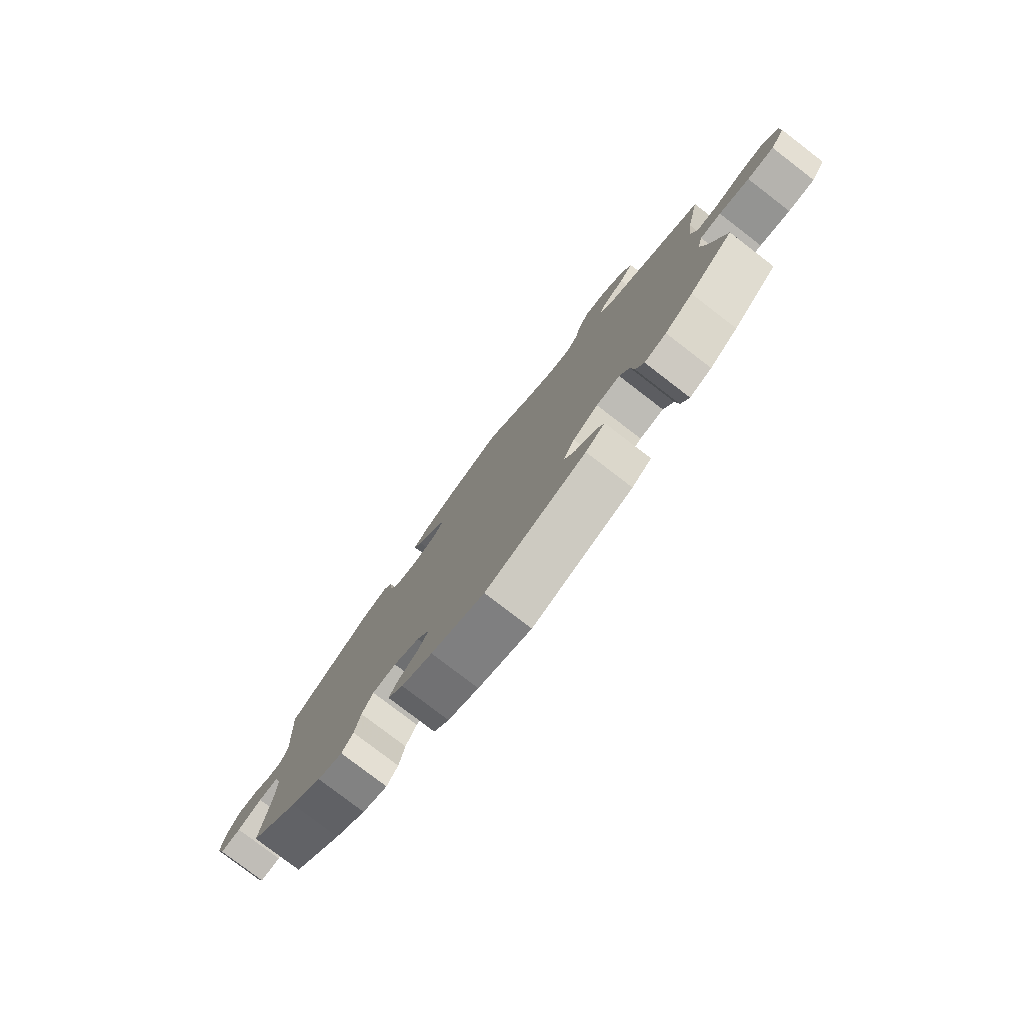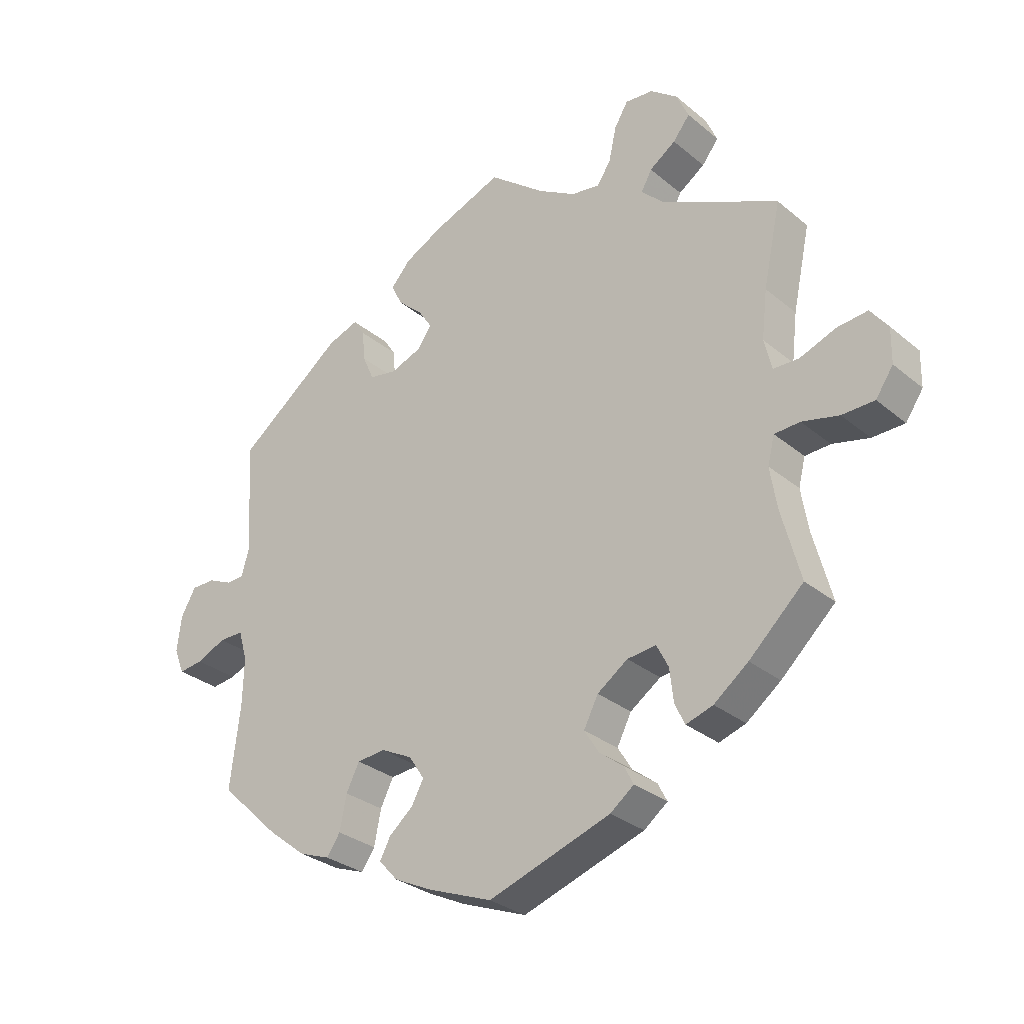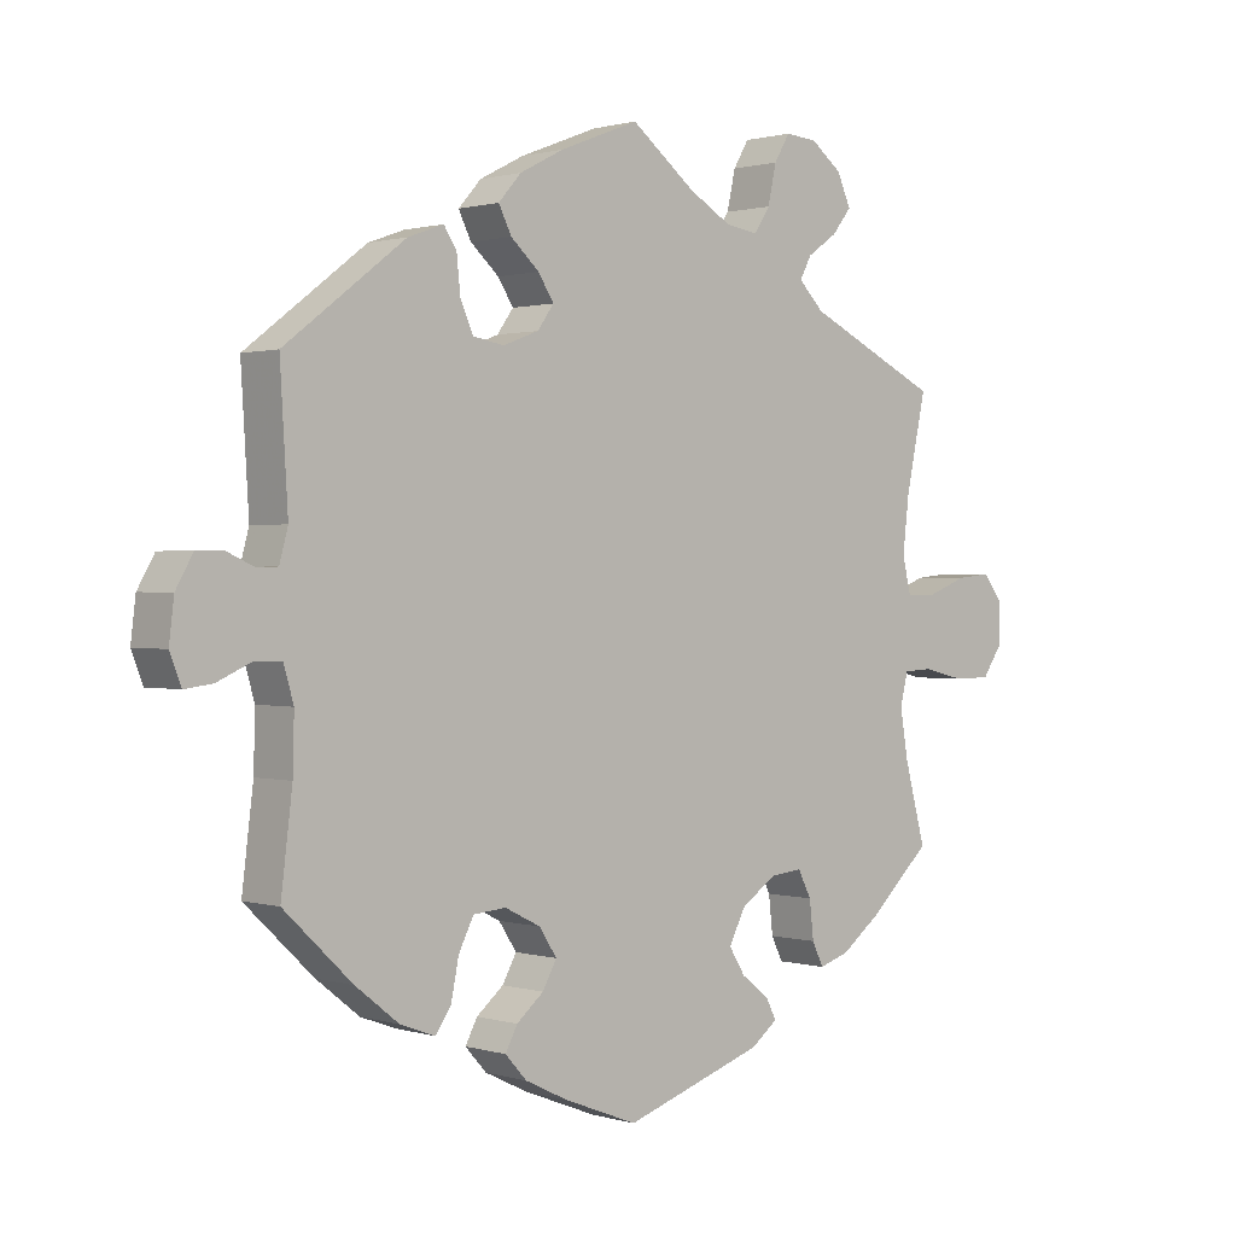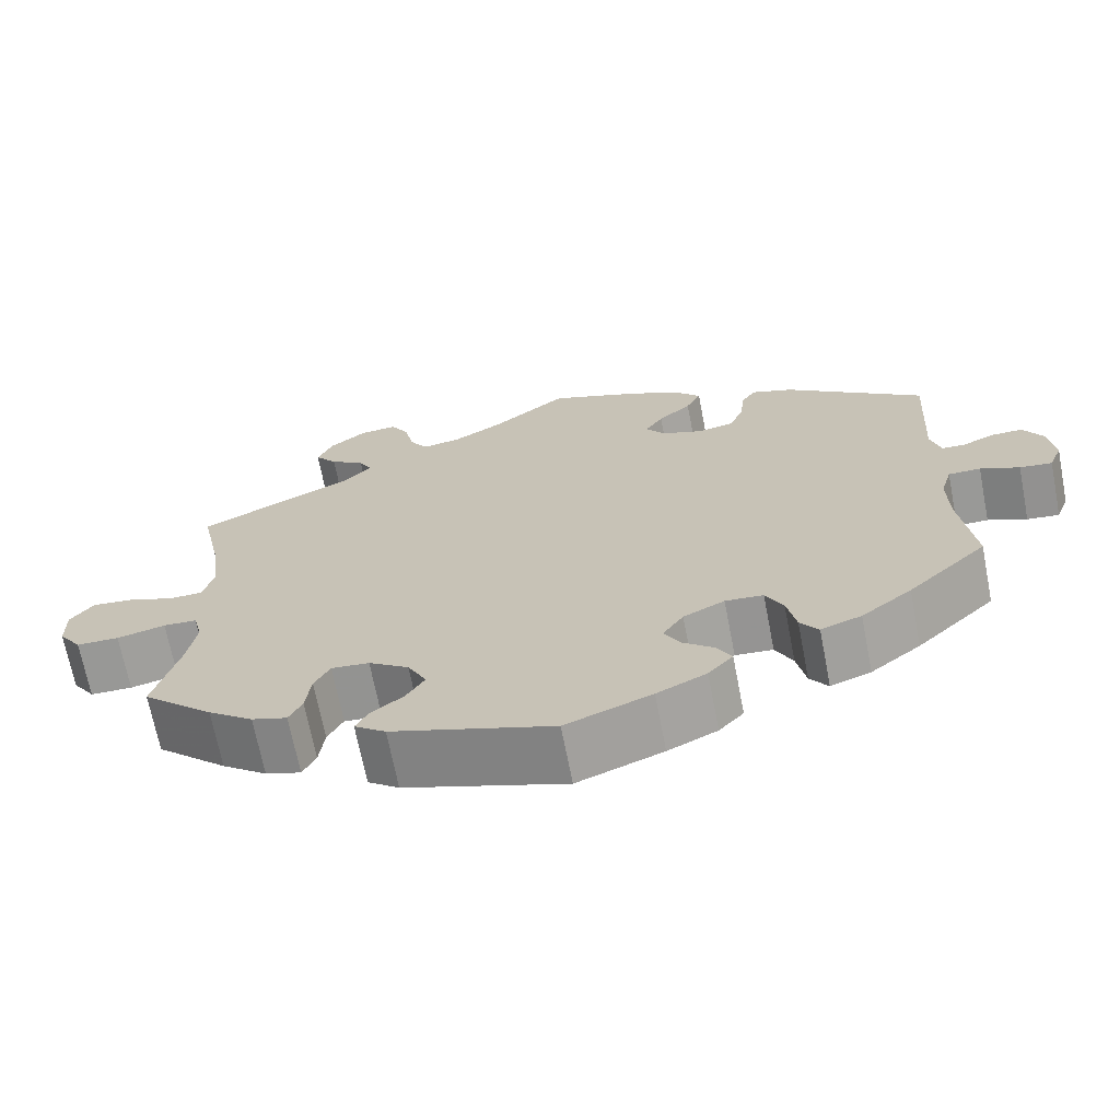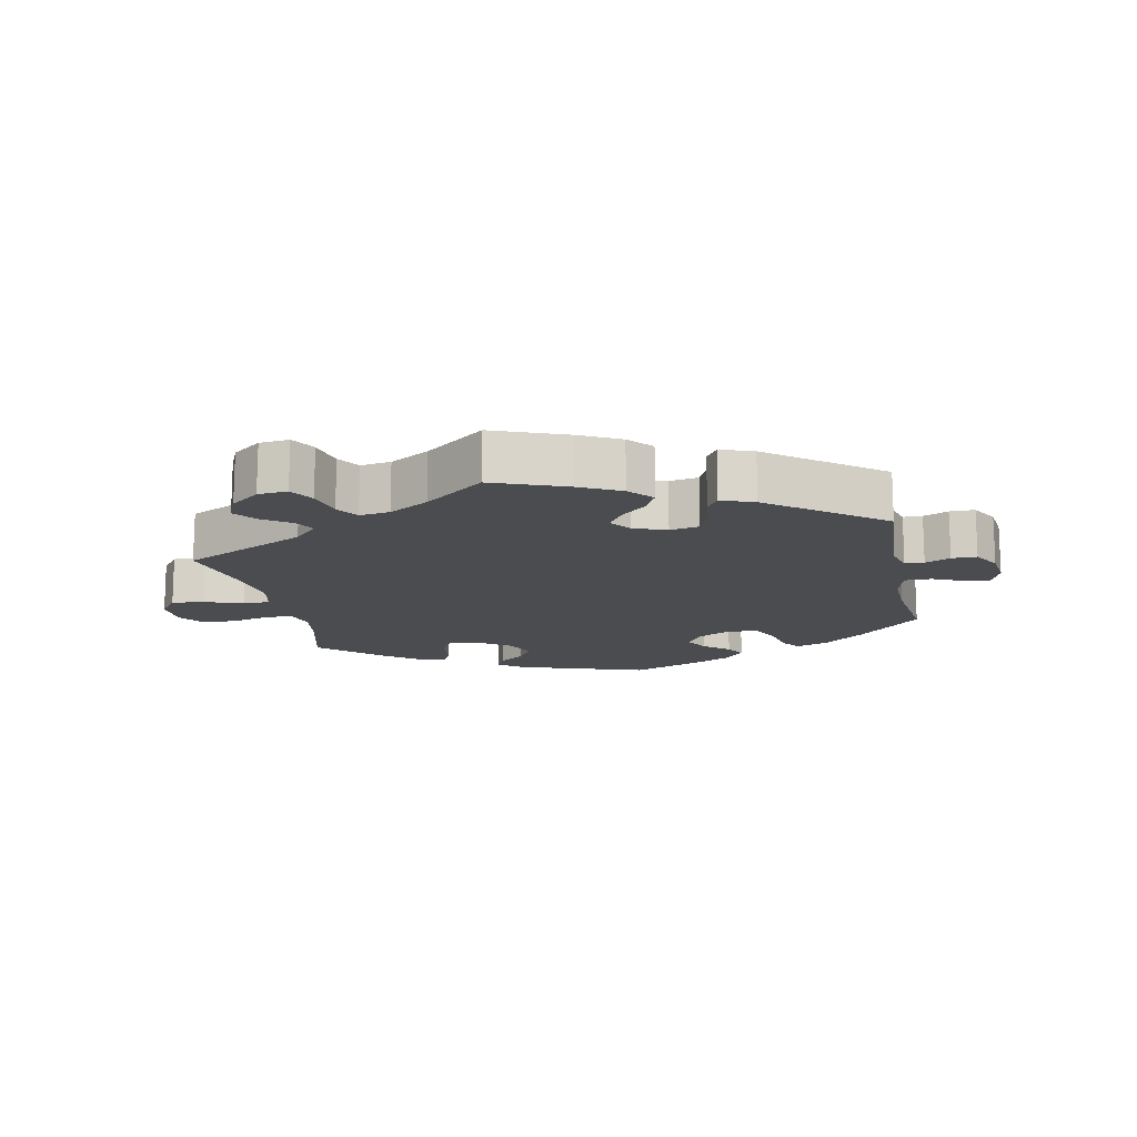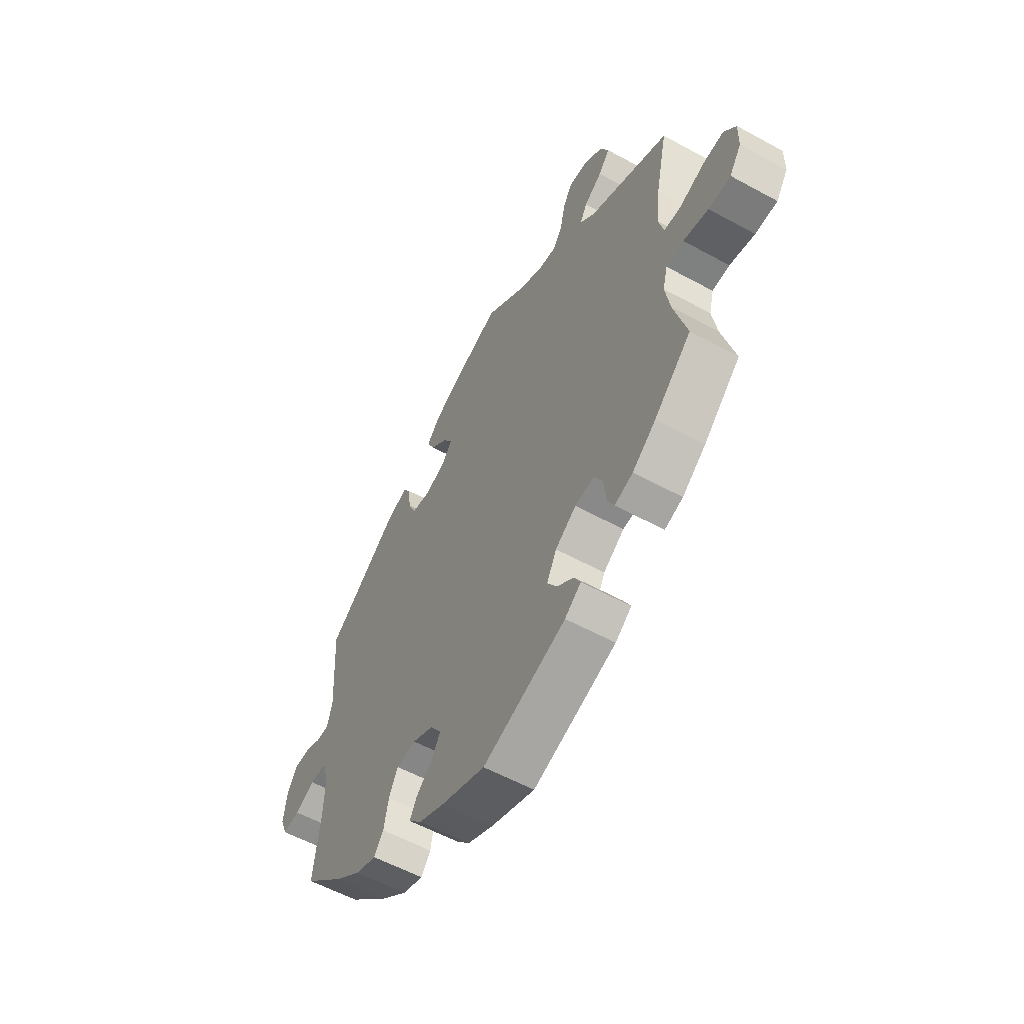
<metadata>
{"format":"obj","ext":"obj","renderer":"f3d","projection":"perspective","resolution":1024,"background":"white","views":[{"elev":-79.2,"azim":-127.5,"up":"+Z"},{"elev":-29.9,"azim":-140.1,"up":"+Z"},{"elev":0.9,"azim":137.5,"up":"+Z"},{"elev":-68.8,"azim":11.0,"up":"+Z"},{"elev":-14.8,"azim":11.7,"up":"+Y"},{"elev":-57.4,"azim":-119.6,"up":"+Z"}]}
</metadata>
<code>
v -0.195 0.07 -0.512
v -0.233 0.07 -0.483
v -0.218 0.07 -0.454
v -0.179 0.07 -0.424
v -0.156 0.07 -0.387
v -0.179 0.07 -0.342
v -0.228 0.07 -0.308
v -0.274 0.07 -0.303
v -0.293 0.07 -0.34
v -0.299 0.07 -0.393
v -0.315 0.07 -0.426
v -0.358 0.07 -0.412
v -0.413 0.07 -0.37
v -0.5 0.07 -0.289
v -0.47 0.07 -0.177
v -0.459 0.07 -0.11
v -0.47 0.07 -0.066
v -0.511 0.07 -0.064
v -0.57 0.07 -0.078
v -0.622 0.07 -0.077
v -0.65 0.07 -0.036
v -0.651 0.07 0.02
v -0.623 0.07 0.057
v -0.574 0.07 0.052
v -0.516 0.07 0.03
v -0.475 0.07 0.031
v -0.463 0.07 0.081
v -0.472 0.07 0.158
v -0.5 0.07 0.289
v -0.312 0.07 0.379
v -0.276 0.07 0.415
v -0.293 0.07 0.446
v -0.335 0.07 0.475
v -0.362 0.07 0.509
v -0.343 0.07 0.552
v -0.299 0.07 0.586
v -0.254 0.07 0.59
v -0.232 0.07 0.553
v -0.22 0.07 0.499
v -0.198 0.07 0.465
v -0.152 0.07 0.472
v -0.092 0.07 0.507
v -0.001 0.07 0.578
v 0.11 0.07 0.535
v 0.172 0.07 0.503
v 0.204 0.07 0.467
v 0.186 0.07 0.431
v 0.146 0.07 0.395
v 0.124 0.07 0.361
v 0.147 0.07 0.329
v 0.197 0.07 0.31
v 0.241 0.07 0.318
v 0.259 0.07 0.359
v 0.264 0.07 0.409
v 0.282 0.07 0.437
v 0.332 0.07 0.419
v 0.501 0.07 0.29
v 0.49 0.07 0.109
v 0.502 0.07 0.065
v 0.531 0.07 0.064
v 0.569 0.07 0.081
v 0.607 0.07 0.081
v 0.631 0.07 0.039
v 0.638 0.07 -0.018
v 0.622 0.07 -0.059
v 0.583 0.07 -0.054
v 0.536 0.07 -0.033
v 0.497 0.07 -0.033
v 0.483 0.07 -0.081
v 0.485 0.07 -0.158
v 0.501 0.07 -0.288
v 0.405 0.07 -0.379
v 0.344 0.07 -0.427
v 0.295 0.07 -0.445
v 0.273 0.07 -0.414
v 0.262 0.07 -0.359
v 0.241 0.07 -0.317
v 0.195 0.07 -0.313
v 0.145 0.07 -0.338
v 0.12 0.07 -0.376
v 0.14 0.07 -0.412
v 0.178 0.07 -0.444
v 0.195 0.07 -0.476
v 0.165 0.07 -0.509
v 0.105 0.07 -0.538
v 0.001 0.07 -0.578
v -0.195 0 -0.512
v -0.233 0 -0.483
v -0.218 0 -0.454
v -0.179 0 -0.424
v -0.156 0 -0.387
v -0.179 0 -0.342
v -0.228 0 -0.308
v -0.274 0 -0.303
v -0.293 0 -0.34
v -0.299 0 -0.393
v -0.315 0 -0.426
v -0.358 0 -0.412
v -0.413 0 -0.37
v -0.5 0 -0.289
v -0.47 0 -0.177
v -0.459 0 -0.11
v -0.47 0 -0.066
v -0.511 0 -0.064
v -0.57 0 -0.078
v -0.622 0 -0.077
v -0.65 0 -0.036
v -0.651 0 0.02
v -0.623 0 0.057
v -0.574 0 0.052
v -0.516 0 0.03
v -0.475 0 0.031
v -0.463 0 0.081
v -0.472 0 0.158
v -0.5 0 0.289
v -0.312 0 0.379
v -0.276 0 0.415
v -0.293 0 0.446
v -0.335 0 0.475
v -0.362 0 0.509
v -0.343 0 0.552
v -0.299 0 0.586
v -0.254 0 0.59
v -0.232 0 0.553
v -0.22 0 0.499
v -0.198 0 0.465
v -0.152 0 0.472
v -0.092 0 0.507
v -0.001 0 0.578
v 0.11 0 0.535
v 0.172 0 0.503
v 0.204 0 0.467
v 0.186 0 0.431
v 0.146 0 0.395
v 0.124 0 0.361
v 0.147 0 0.329
v 0.197 0 0.31
v 0.241 0 0.318
v 0.259 0 0.359
v 0.264 0 0.409
v 0.282 0 0.437
v 0.332 0 0.419
v 0.501 0 0.29
v 0.49 0 0.109
v 0.502 0 0.065
v 0.531 0 0.064
v 0.569 0 0.081
v 0.607 0 0.081
v 0.631 0 0.039
v 0.638 0 -0.018
v 0.622 0 -0.059
v 0.583 0 -0.054
v 0.536 0 -0.033
v 0.497 0 -0.033
v 0.483 0 -0.081
v 0.485 0 -0.158
v 0.501 0 -0.288
v 0.405 0 -0.379
v 0.344 0 -0.427
v 0.295 0 -0.445
v 0.273 0 -0.414
v 0.262 0 -0.359
v 0.241 0 -0.317
v 0.195 0 -0.313
v 0.145 0 -0.338
v 0.12 0 -0.376
v 0.14 0 -0.412
v 0.178 0 -0.444
v 0.195 0 -0.476
v 0.165 0 -0.509
v 0.105 0 -0.538
v 0.001 0 -0.578
f 81 82 83 84
f 80 81 84 85
f 73 74 75 76
f 73 76 77
f 70 71 72 73
f 69 70 73 77
f 68 69 77 78
f 64 65 66 67
f 64 67 68
f 63 64 68
f 60 61 62 63
f 59 60 63 68
f 58 59 68 78
f 53 54 55 56
f 52 53 56 57
f 51 52 57 58
f 45 46 47 48
f 45 48 49
f 42 43 44 45
f 41 42 45 49
f 40 41 49 50
f 36 37 38 39
f 36 39 40
f 35 36 40
f 32 33 34 35
f 31 32 35 40
f 30 31 40 50
f 28 29 30 50
f 22 23 24 25
f 22 25 26
f 21 22 26
f 18 19 20 21
f 17 18 21 26
f 16 17 26 27
f 12 13 14 15
f 12 15 16
f 9 10 11 12
f 8 9 12 16
f 7 8 16 27
f 1 2 3 4
f 1 4 5
f 80 85 86 1
f 51 58 78 79
f 6 7 27 28
f 6 28 50 51
f 79 80 1 5
f 5 6 51 79
f 170 169 168 167
f 171 170 167 166
f 162 161 160 159
f 163 162 159
f 159 158 157 156
f 163 159 156 155
f 164 163 155 154
f 153 152 151 150
f 154 153 150
f 154 150 149
f 149 148 147 146
f 154 149 146 145
f 164 154 145 144
f 142 141 140 139
f 143 142 139 138
f 144 143 138 137
f 134 133 132 131
f 135 134 131
f 131 130 129 128
f 135 131 128 127
f 136 135 127 126
f 125 124 123 122
f 126 125 122
f 126 122 121
f 121 120 119 118
f 126 121 118 117
f 136 126 117 116
f 136 116 115 114
f 111 110 109 108
f 112 111 108
f 112 108 107
f 107 106 105 104
f 112 107 104 103
f 113 112 103 102
f 101 100 99 98
f 102 101 98
f 98 97 96 95
f 102 98 95 94
f 113 102 94 93
f 90 89 88 87
f 91 90 87
f 87 172 171 166
f 165 164 144 137
f 114 113 93 92
f 137 136 114 92
f 91 87 166 165
f 165 137 92 91
f 1 87 88 2
f 2 88 89 3
f 3 89 90 4
f 4 90 91 5
f 5 91 92 6
f 6 92 93 7
f 7 93 94 8
f 8 94 95 9
f 9 95 96 10
f 10 96 97 11
f 11 97 98 12
f 12 98 99 13
f 13 99 100 14
f 14 100 101 15
f 15 101 102 16
f 16 102 103 17
f 17 103 104 18
f 18 104 105 19
f 19 105 106 20
f 20 106 107 21
f 21 107 108 22
f 22 108 109 23
f 23 109 110 24
f 24 110 111 25
f 25 111 112 26
f 26 112 113 27
f 27 113 114 28
f 28 114 115 29
f 29 115 116 30
f 30 116 117 31
f 31 117 118 32
f 32 118 119 33
f 33 119 120 34
f 34 120 121 35
f 35 121 122 36
f 36 122 123 37
f 37 123 124 38
f 38 124 125 39
f 39 125 126 40
f 40 126 127 41
f 41 127 128 42
f 42 128 129 43
f 43 129 130 44
f 44 130 131 45
f 45 131 132 46
f 46 132 133 47
f 47 133 134 48
f 48 134 135 49
f 49 135 136 50
f 50 136 137 51
f 51 137 138 52
f 52 138 139 53
f 53 139 140 54
f 54 140 141 55
f 55 141 142 56
f 56 142 143 57
f 57 143 144 58
f 58 144 145 59
f 59 145 146 60
f 60 146 147 61
f 61 147 148 62
f 62 148 149 63
f 63 149 150 64
f 64 150 151 65
f 65 151 152 66
f 66 152 153 67
f 67 153 154 68
f 68 154 155 69
f 69 155 156 70
f 70 156 157 71
f 71 157 158 72
f 72 158 159 73
f 73 159 160 74
f 74 160 161 75
f 75 161 162 76
f 76 162 163 77
f 77 163 164 78
f 78 164 165 79
f 79 165 166 80
f 80 166 167 81
f 81 167 168 82
f 82 168 169 83
f 83 169 170 84
f 84 170 171 85
f 85 171 172 86
f 86 172 87 1

</code>
